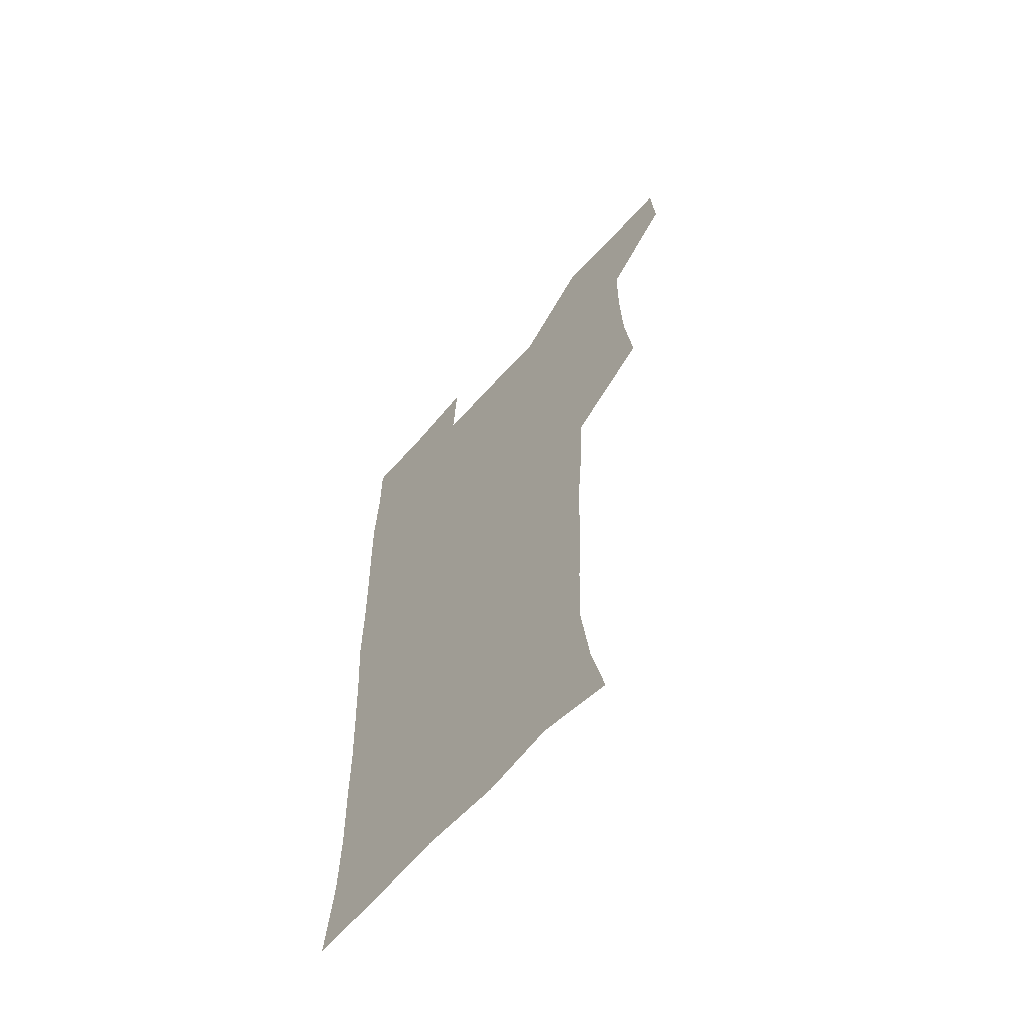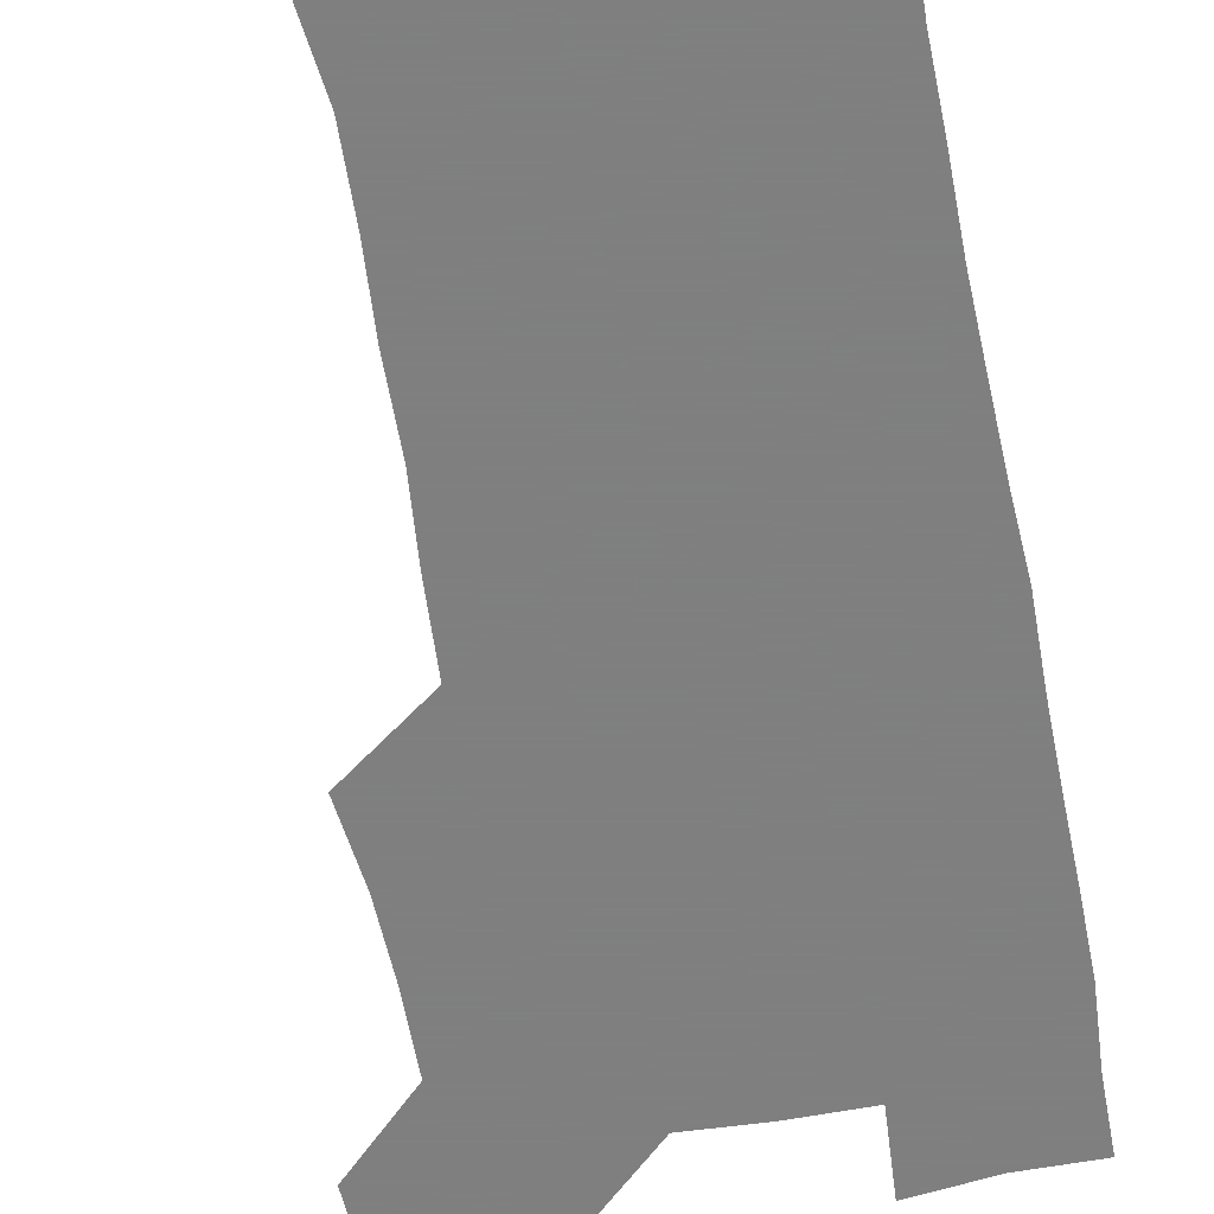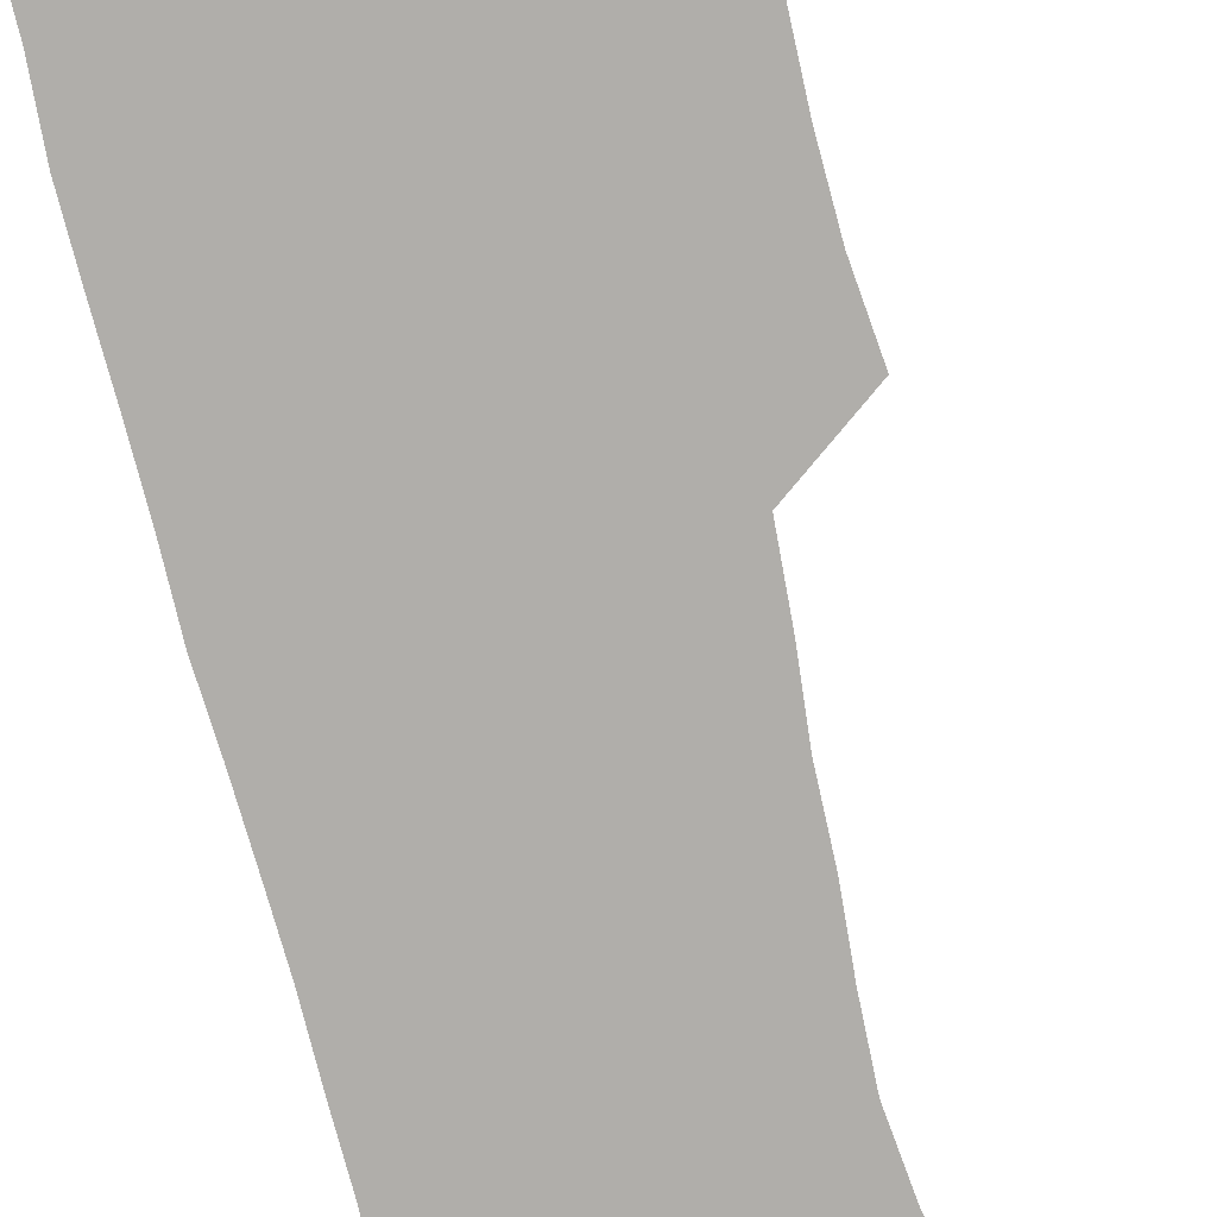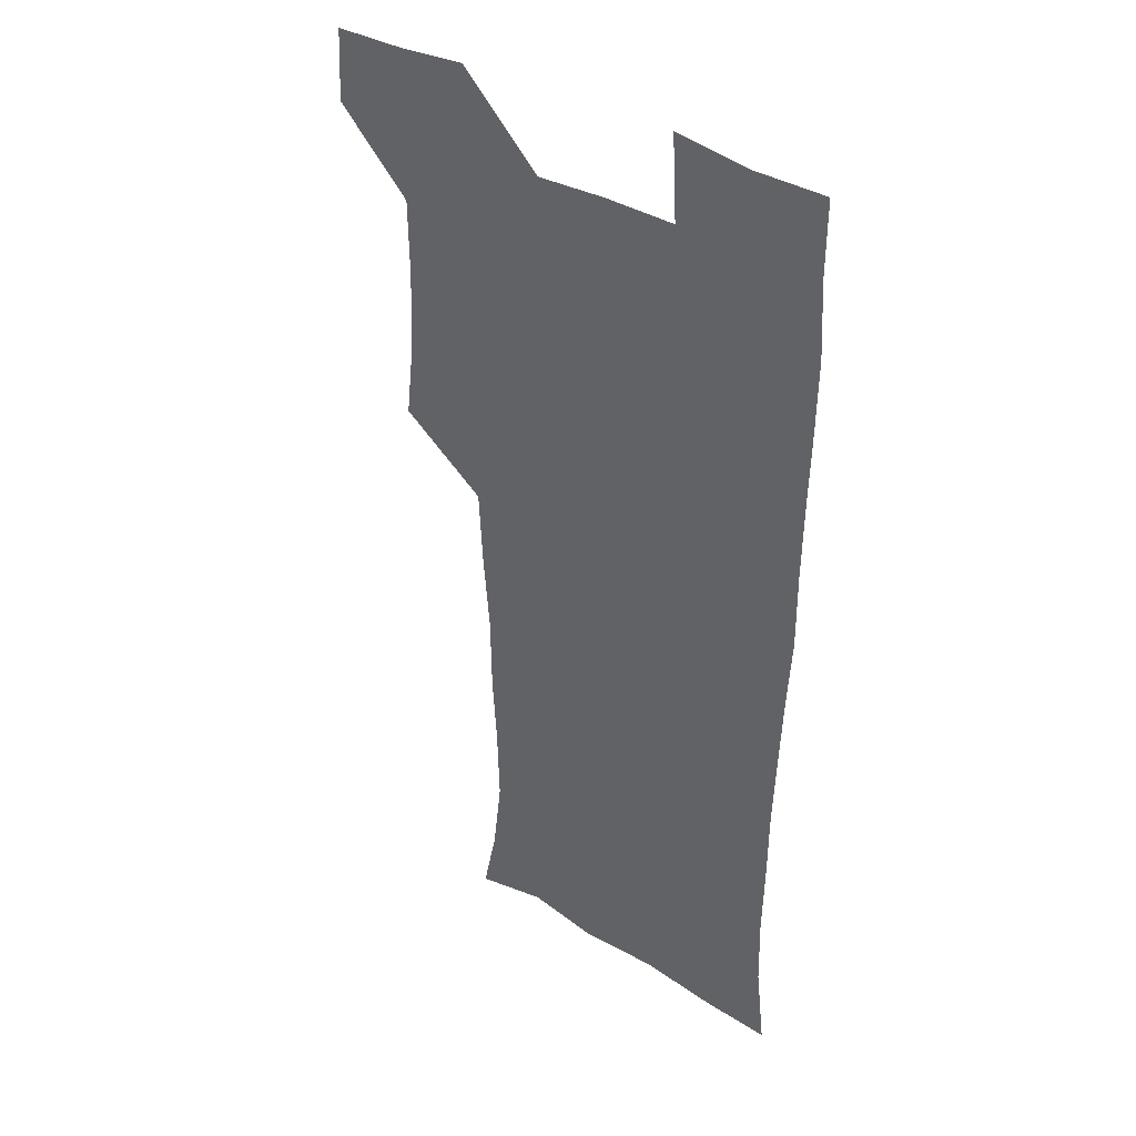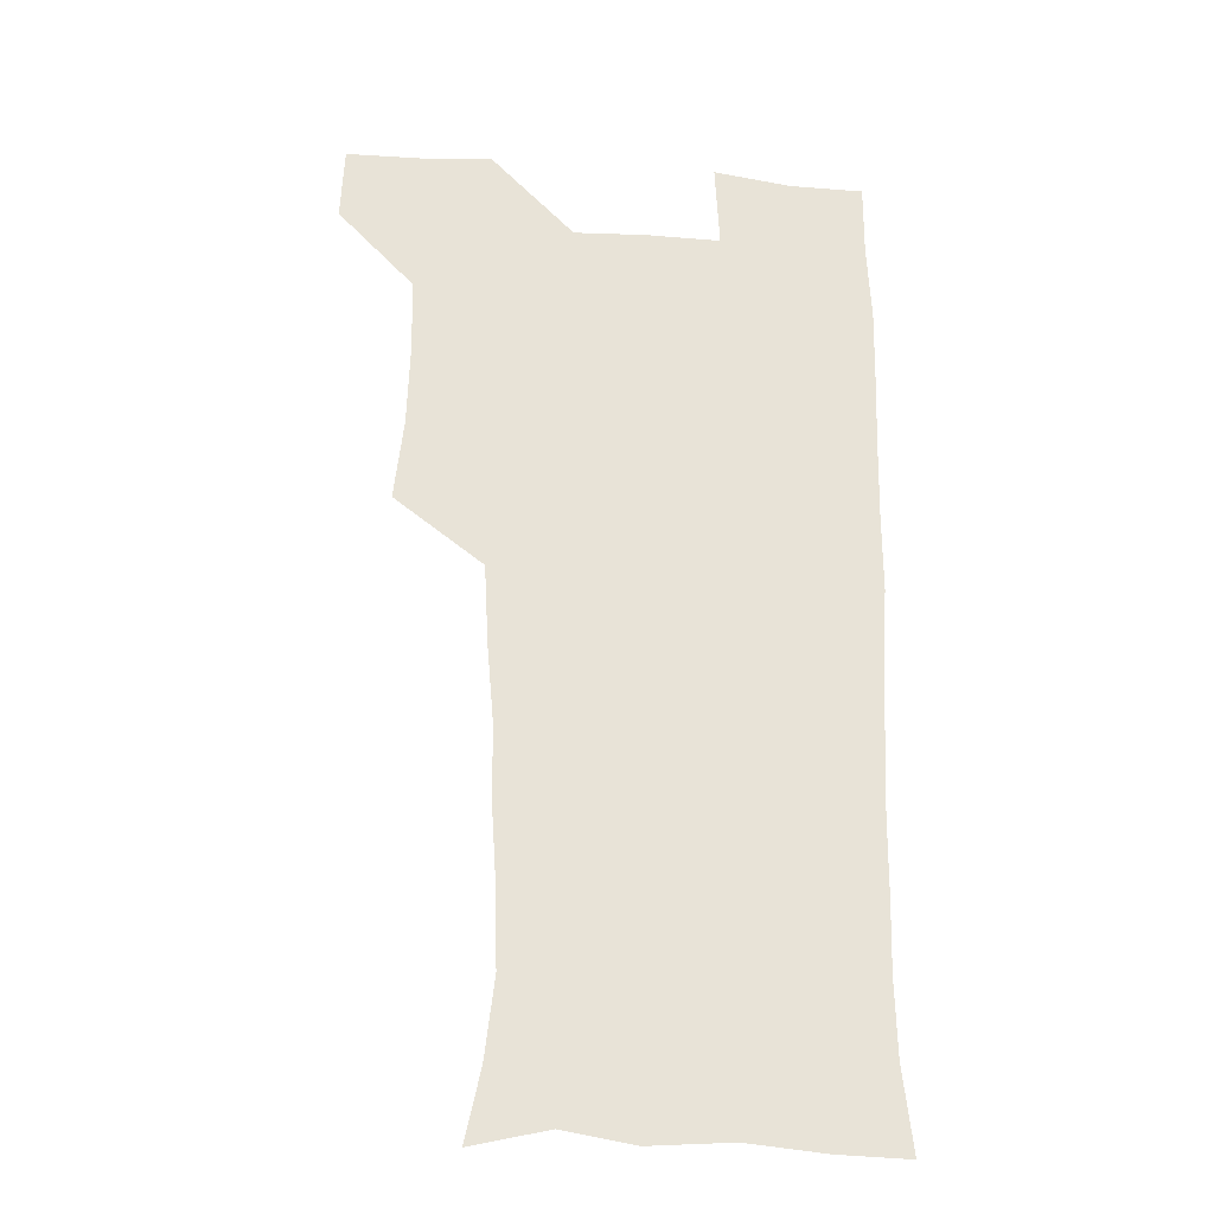
<metadata>
{"format":"obj","ext":"obj","renderer":"f3d","projection":"perspective","resolution":1024,"background":"white","views":[{"elev":-63.3,"azim":-131.6,"up":"+Y"},{"elev":-59.9,"azim":10.5,"up":"+Z"},{"elev":-77.9,"azim":-166.6,"up":"+Z"},{"elev":37.4,"azim":37.8,"up":"+Y"},{"elev":-26.9,"azim":-6.7,"up":"+Y"}]}
</metadata>
<code>
v 479.6 540.7 0
v 481.1 569.9 0
v 505.6 414.6 0
v 509.3 447 0
v 510.3 478.6 0
v 510 509.5 0
v 512.9 539.4 0
v 510.7 570.4 0
v 538.2 173 0
v 544.3 201 0
v 548.1 232.9 0
v 547.3 263.6 0
v 545.4 293.2 0
v 545 325.4 0
v 542.4 355.8 0
v 540.7 388.1 0
v 542.4 420.9 0
v 542.6 451.2 0
v 543 481 0
v 545 510.5 0
v 542.6 540 0
v 539.2 572.5 0
v 568.7 180 0
v 575.3 212.8 0
v 576.4 243.3 0
v 575.8 272.5 0
v 574 300.8 0
v 574.3 333 0
v 574 363.9 0
v 573.7 394.2 0
v 573.1 423.6 0
v 573.7 453.6 0
v 573.3 482.3 0
v 573.3 510.9 0
v 572.5 539.3 0
v 597.2 175.2 0
v 603 217.4 0
v 603.4 247.1 0
v 602.8 275.5 0
v 602.9 306.7 0
v 602.6 336.4 0
v 602.4 366.2 0
v 602.1 395.4 0
v 602.2 425.1 0
v 602.4 454.2 0
v 602.5 482.9 0
v 602.3 511.1 0
v 601.4 540.7 0
v 629.8 177.4 0
v 629.9 216 0
v 629.9 246.5 0
v 629.9 277.4 0
v 630.1 305.7 0
v 629.9 336.8 0
v 630.1 366.1 0
v 630.2 395.2 0
v 630.5 424.5 0
v 630.7 453.8 0
v 630.9 482.7 0
v 631.1 511.3 0
v 631.4 540.3 0
v 629.6 574 0
v 660.9 174.4 0
v 657 213.9 0
v 657.5 242.3 0
v 656.7 274.5 0
v 657 304.6 0
v 657.5 334.3 0
v 657.9 364.2 0
v 658.4 393.8 0
v 659.1 423.1 0
v 659.6 452.6 0
v 659.9 482.1 0
v 659.6 511.4 0
v 660.5 539.6 0
v 660.8 569.8 0
v 689.5 173.4 0
v 685.7 206.9 0
v 684.9 236.7 0
v 685.6 266 0
v 685.9 296.9 0
v 687.1 327.1 0
v 688.4 357.4 0
v 690.3 387.2 0
v 690.1 418.5 0
v 690.6 449.2 0
v 691.5 479.5 0
v 692 509.8 0
v 690.4 540.3 0
v 690.5 569.7 0
f 6 7 1
f 1 7 2
f 7 8 2
f 16 17 3
f 3 17 4
f 17 18 4
f 4 18 5
f 18 19 5
f 5 19 6
f 19 20 6
f 6 20 7
f 20 21 7
f 7 21 8
f 21 22 8
f 9 23 10
f 23 24 10
f 10 24 11
f 24 25 11
f 11 25 12
f 25 26 12
f 12 26 13
f 26 27 13
f 13 27 14
f 27 28 14
f 14 28 15
f 28 29 15
f 15 29 16
f 29 30 16
f 16 30 17
f 30 31 17
f 17 31 18
f 31 32 18
f 18 32 19
f 32 33 19
f 19 33 20
f 33 34 20
f 20 34 21
f 34 35 21
f 21 35 22
f 23 36 24
f 36 37 24
f 24 37 25
f 37 38 25
f 25 38 26
f 38 39 26
f 26 39 27
f 39 40 27
f 27 40 28
f 40 41 28
f 28 41 29
f 41 42 29
f 29 42 30
f 42 43 30
f 30 43 31
f 43 44 31
f 31 44 32
f 44 45 32
f 32 45 33
f 45 46 33
f 33 46 34
f 46 47 34
f 34 47 35
f 47 48 35
f 36 49 37
f 49 50 37
f 37 50 38
f 50 51 38
f 38 51 39
f 51 52 39
f 39 52 40
f 52 53 40
f 40 53 41
f 53 54 41
f 41 54 42
f 54 55 42
f 42 55 43
f 55 56 43
f 43 56 44
f 56 57 44
f 44 57 45
f 57 58 45
f 45 58 46
f 58 59 46
f 46 59 47
f 59 60 47
f 47 60 48
f 60 61 48
f 49 63 50
f 63 64 50
f 50 64 51
f 64 65 51
f 51 65 52
f 65 66 52
f 52 66 53
f 66 67 53
f 53 67 54
f 67 68 54
f 54 68 55
f 68 69 55
f 55 69 56
f 69 70 56
f 56 70 57
f 70 71 57
f 57 71 58
f 71 72 58
f 58 72 59
f 72 73 59
f 59 73 60
f 73 74 60
f 60 74 61
f 74 75 61
f 61 75 62
f 75 76 62
f 63 77 64
f 77 78 64
f 64 78 65
f 78 79 65
f 65 79 66
f 79 80 66
f 66 80 67
f 80 81 67
f 67 81 68
f 81 82 68
f 68 82 69
f 82 83 69
f 69 83 70
f 83 84 70
f 70 84 71
f 84 85 71
f 71 85 72
f 85 86 72
f 72 86 73
f 86 87 73
f 73 87 74
f 87 88 74
f 74 88 75
f 88 89 75
f 75 89 76
f 89 90 76

</code>
